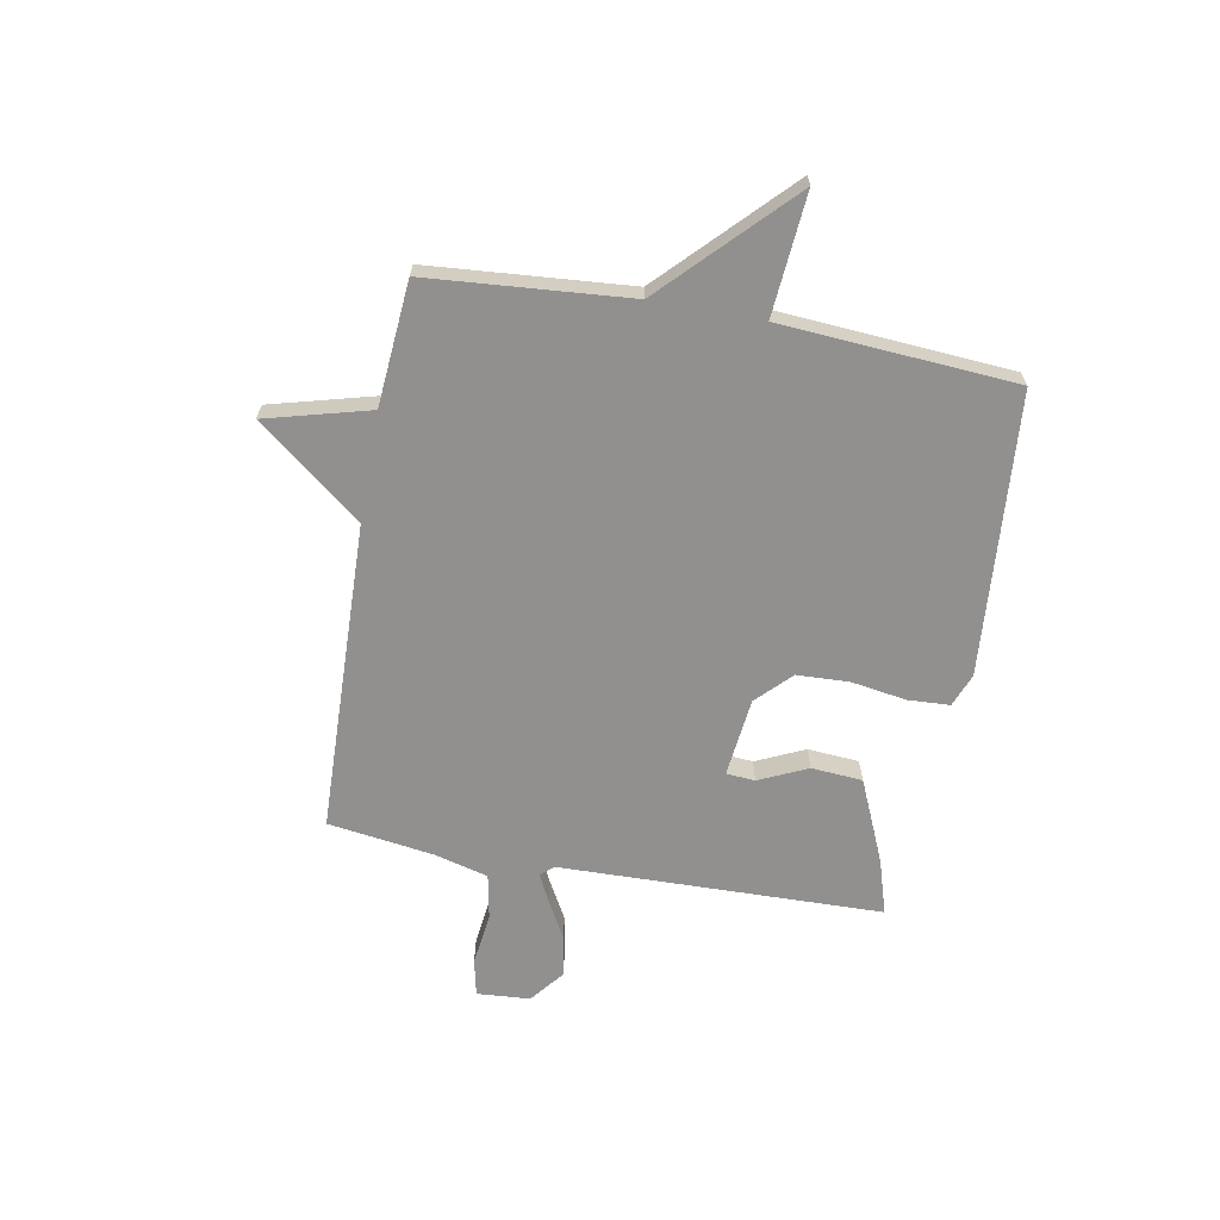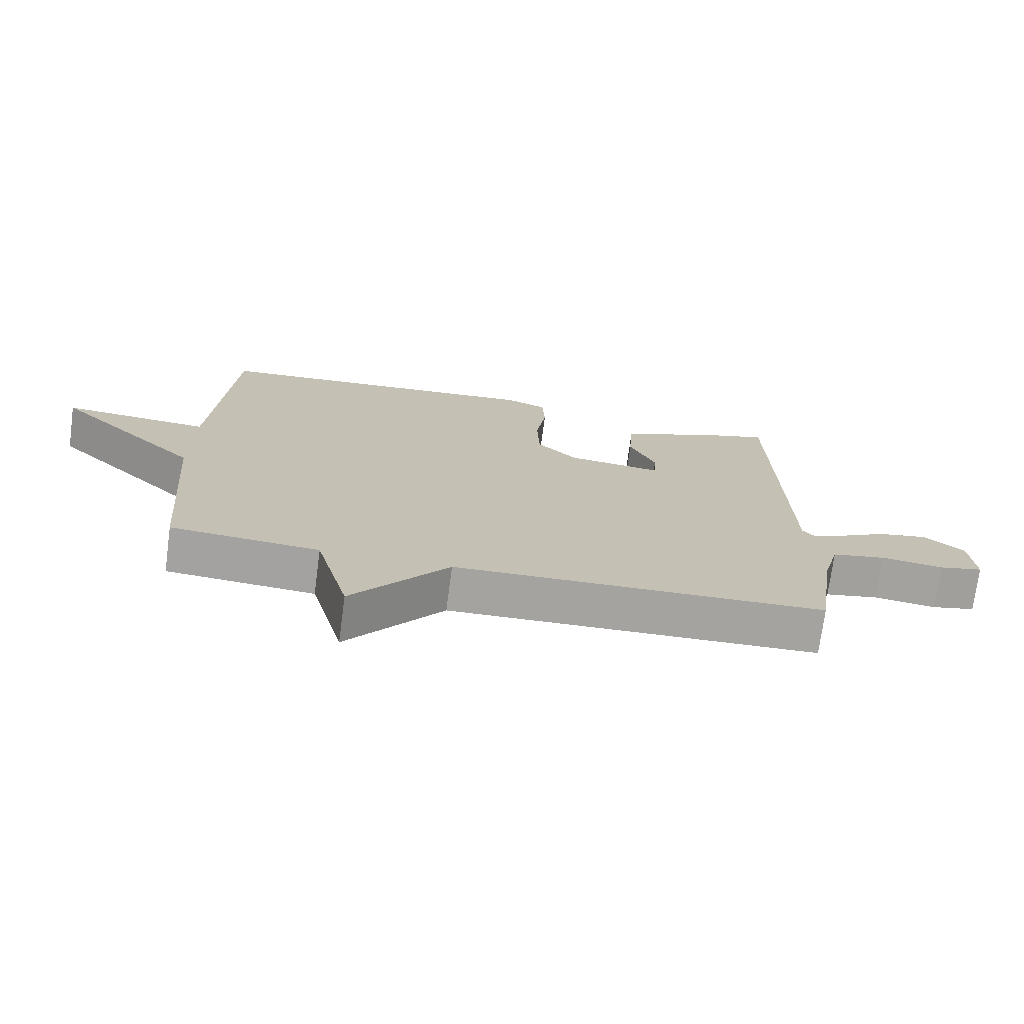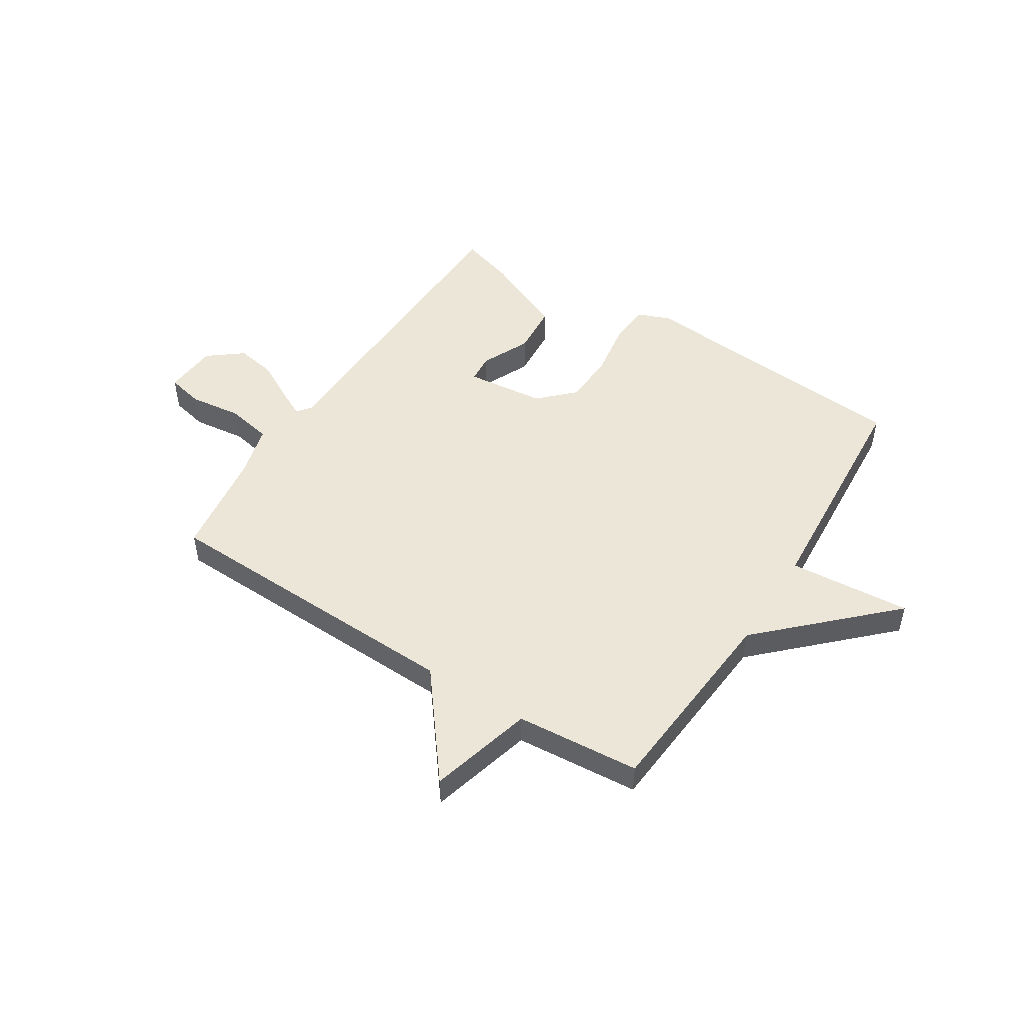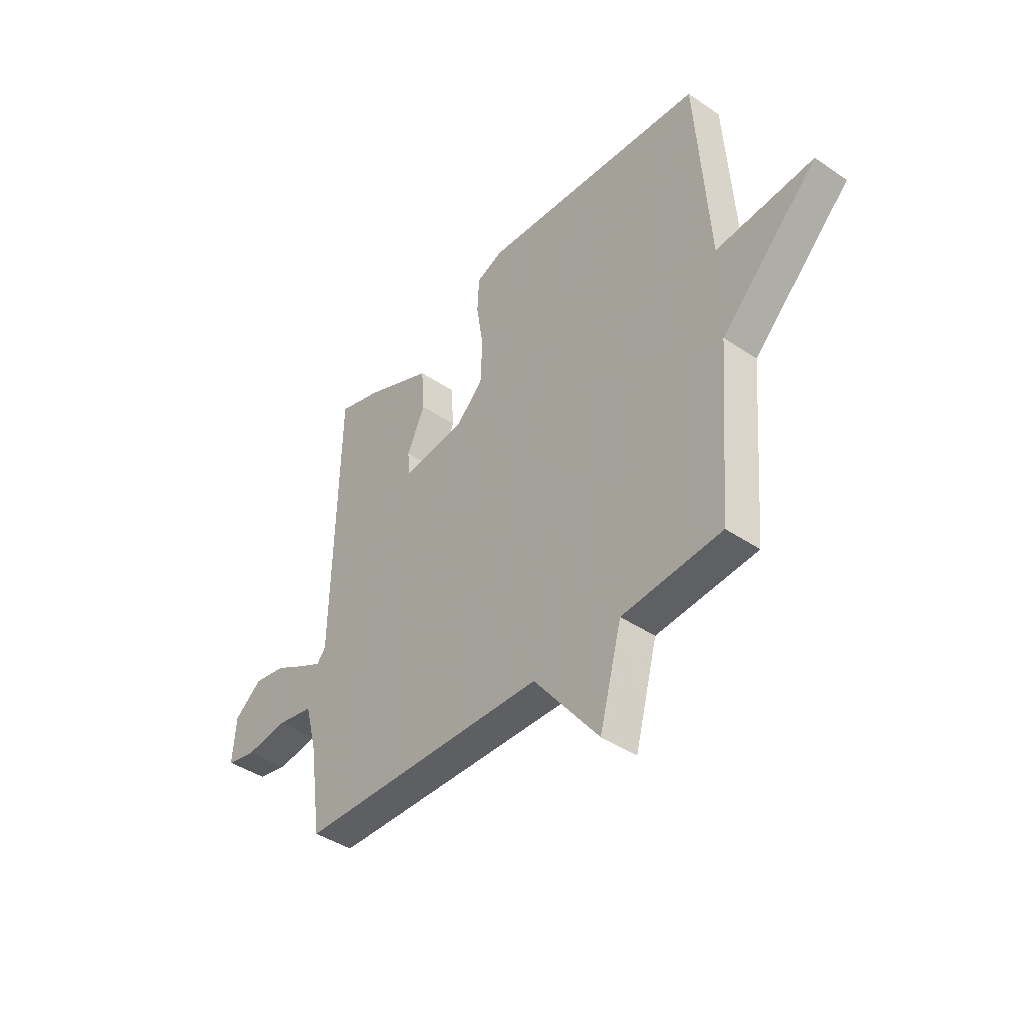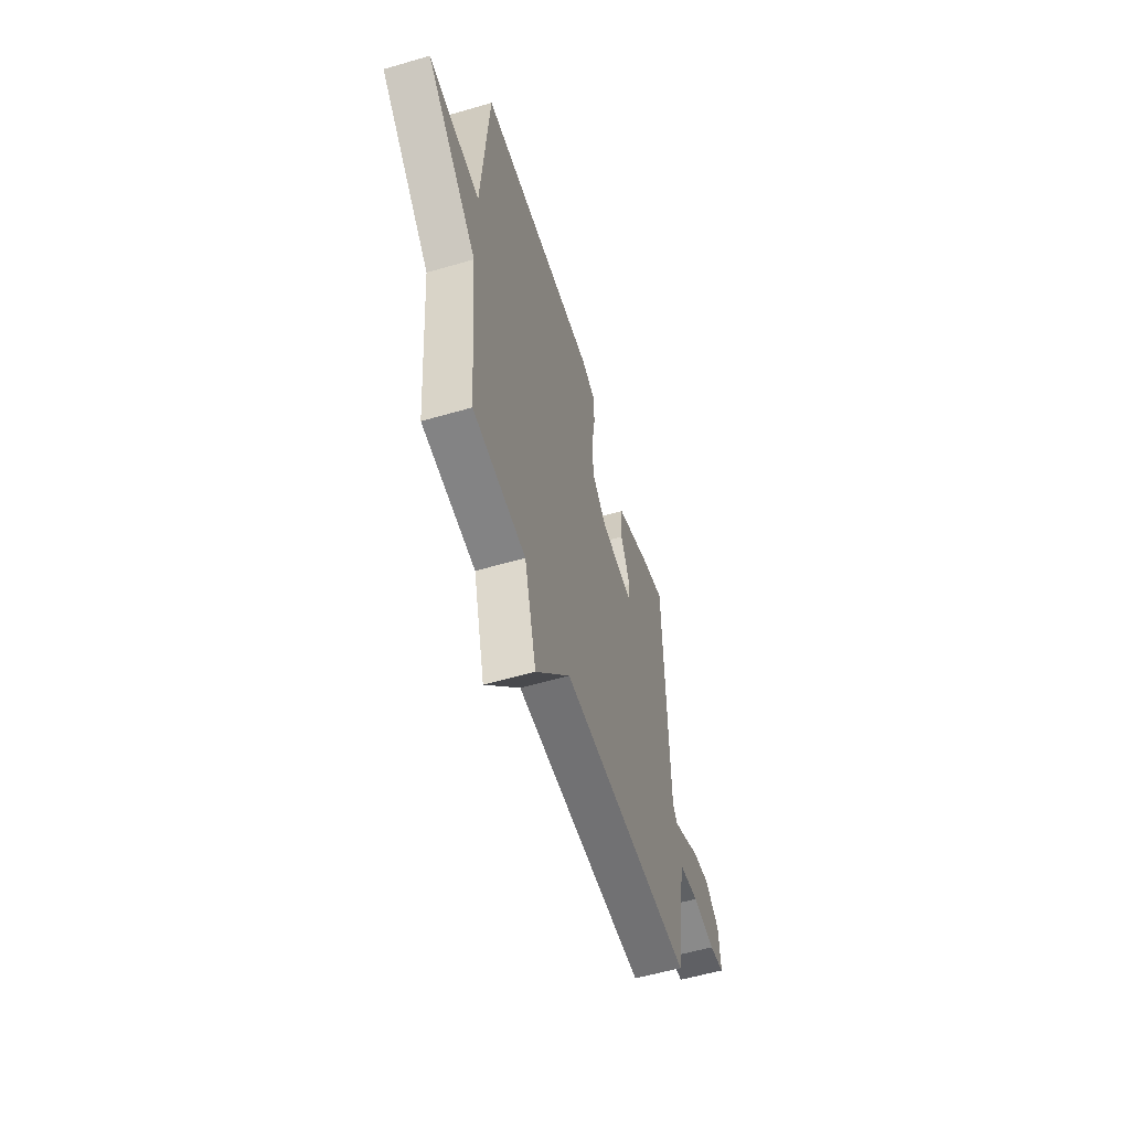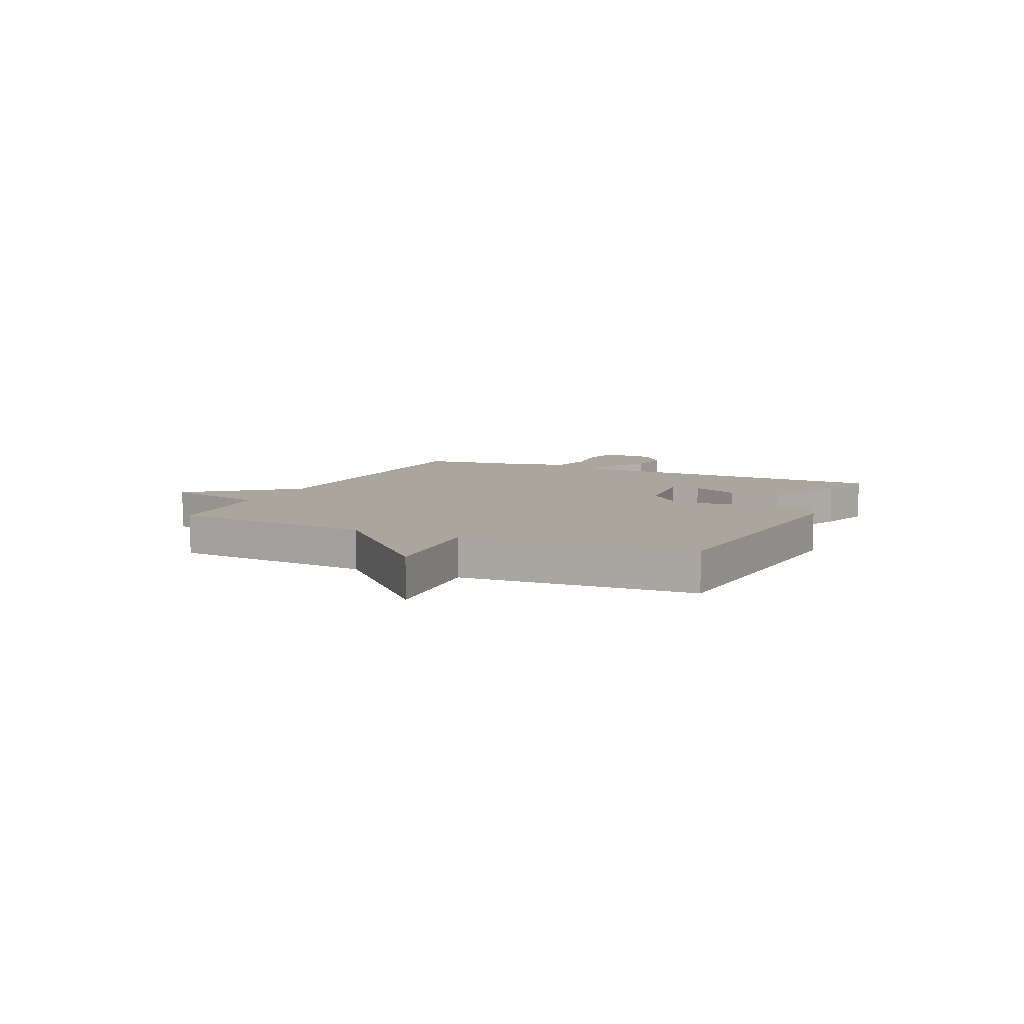
<metadata>
{"format":"obj","ext":"obj","renderer":"f3d","projection":"perspective","resolution":1024,"background":"white","views":[{"elev":-65.7,"azim":-100.4,"up":"+Y"},{"elev":-72.9,"azim":-7.6,"up":"+Z"},{"elev":49.5,"azim":-147.6,"up":"+Y"},{"elev":-41.9,"azim":-129.3,"up":"+Z"},{"elev":-57.0,"azim":-73.1,"up":"+Z"},{"elev":7.9,"azim":-65.1,"up":"+Y"}]}
</metadata>
<code>
v 0.5 0.07 -0.5
v -0.072 0.07 -0.518
v -0.221 0.07 -0.709
v -0.272 0.07 -0.518
v -0.5 0.07 -0.5
v -0.53 0.07 -0.13
v -0.754 0.07 0.088
v -0.53 0.07 0.07
v -0.5 0.07 0.5
v 0.017 0.07 0.541
v 0.078 0.07 0.517
v 0.082 0.07 0.44
v 0.066 0.07 0.339
v 0.07 0.07 0.243
v 0.132 0.07 0.182
v 0.277 0.07 0.166
v 0.281 0.07 0.219
v 0.24 0.07 0.308
v 0.247 0.07 0.402
v 0.4 0.07 0.469
v 0.5 0.07 0.5
v 0.514 0.07 -0.092
v 0.534 0.07 -0.117
v 0.586 0.07 -0.091
v 0.657 0.07 -0.052
v 0.731 0.07 -0.039
v 0.794 0.07 -0.089
v 0.801 0.07 -0.187
v 0.734 0.07 -0.202
v 0.637 0.07 -0.19
v 0.554 0.07 -0.206
v 0.528 0.07 -0.304
v 0.5 0 -0.5
v -0.072 0 -0.518
v -0.221 0 -0.709
v -0.272 0 -0.518
v -0.5 0 -0.5
v -0.53 0 -0.13
v -0.754 0 0.088
v -0.53 0 0.07
v -0.5 0 0.5
v 0.017 0 0.541
v 0.078 0 0.517
v 0.082 0 0.44
v 0.066 0 0.339
v 0.07 0 0.243
v 0.132 0 0.182
v 0.277 0 0.166
v 0.281 0 0.219
v 0.24 0 0.308
v 0.247 0 0.402
v 0.4 0 0.469
v 0.5 0 0.5
v 0.514 0 -0.092
v 0.534 0 -0.117
v 0.586 0 -0.091
v 0.657 0 -0.052
v 0.731 0 -0.039
v 0.794 0 -0.089
v 0.801 0 -0.187
v 0.734 0 -0.202
v 0.637 0 -0.19
v 0.554 0 -0.206
v 0.528 0 -0.304
f 28 29 30
f 27 28 30
f 26 27 30
f 25 26 30
f 24 25 30
f 23 24 30 31
f 22 23 31 32
f 20 21 22
f 19 20 22
f 18 19 22
f 17 18 22
f 22 32 1
f 17 22 1
f 16 17 1
f 11 12 13
f 10 11 13
f 9 10 13
f 8 9 13
f 8 13 14
f 6 7 8
f 8 14 15
f 6 8 15
f 5 6 15
f 4 5 15
f 4 15 16
f 3 4 16
f 2 3 16
f 1 2 16
f 62 61 60
f 62 60 59
f 62 59 58
f 62 58 57
f 62 57 56
f 63 62 56 55
f 64 63 55 54
f 54 53 52
f 54 52 51
f 54 51 50
f 54 50 49
f 33 64 54
f 33 54 49
f 33 49 48
f 45 44 43
f 45 43 42
f 45 42 41
f 45 41 40
f 46 45 40
f 40 39 38
f 47 46 40
f 47 40 38
f 47 38 37
f 47 37 36
f 48 47 36
f 48 36 35
f 48 35 34
f 48 34 33
f 1 33 34 2
f 2 34 35 3
f 3 35 36 4
f 4 36 37 5
f 5 37 38 6
f 6 38 39 7
f 7 39 40 8
f 8 40 41 9
f 9 41 42 10
f 10 42 43 11
f 11 43 44 12
f 12 44 45 13
f 13 45 46 14
f 14 46 47 15
f 15 47 48 16
f 16 48 49 17
f 17 49 50 18
f 18 50 51 19
f 19 51 52 20
f 20 52 53 21
f 21 53 54 22
f 22 54 55 23
f 23 55 56 24
f 24 56 57 25
f 25 57 58 26
f 26 58 59 27
f 27 59 60 28
f 28 60 61 29
f 29 61 62 30
f 30 62 63 31
f 31 63 64 32
f 32 64 33 1

</code>
